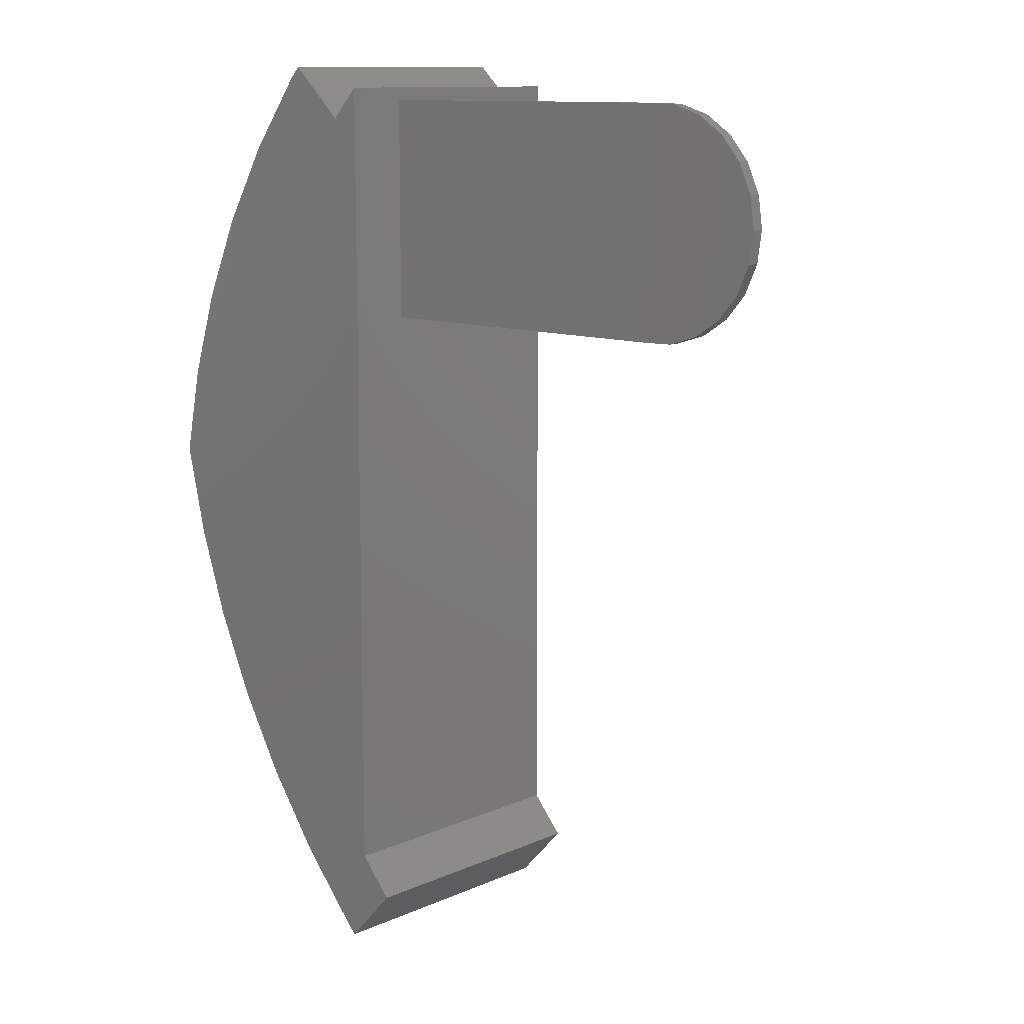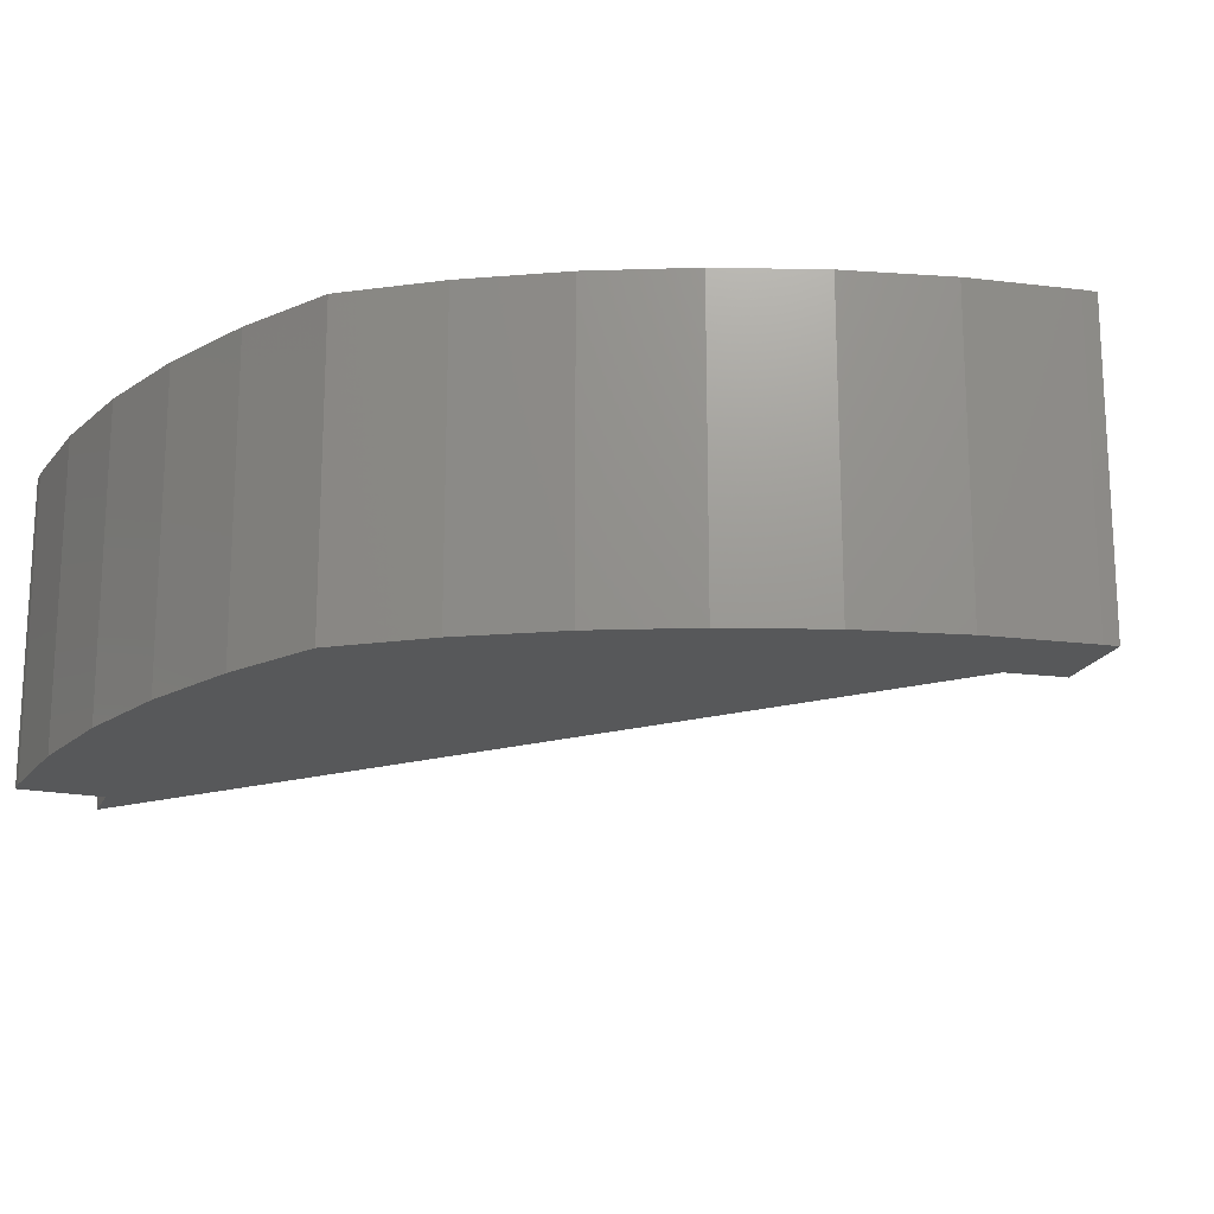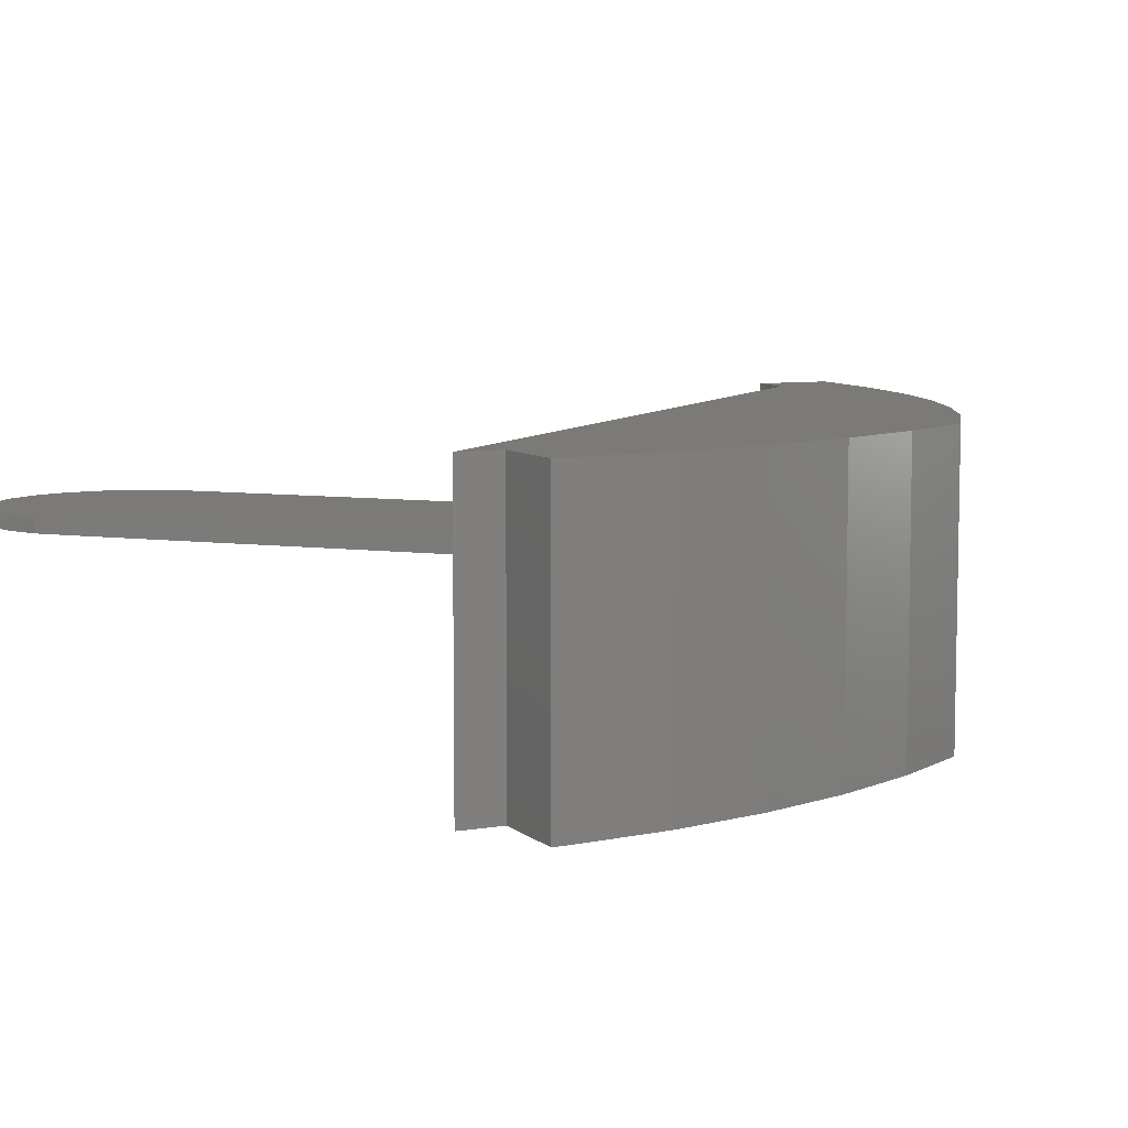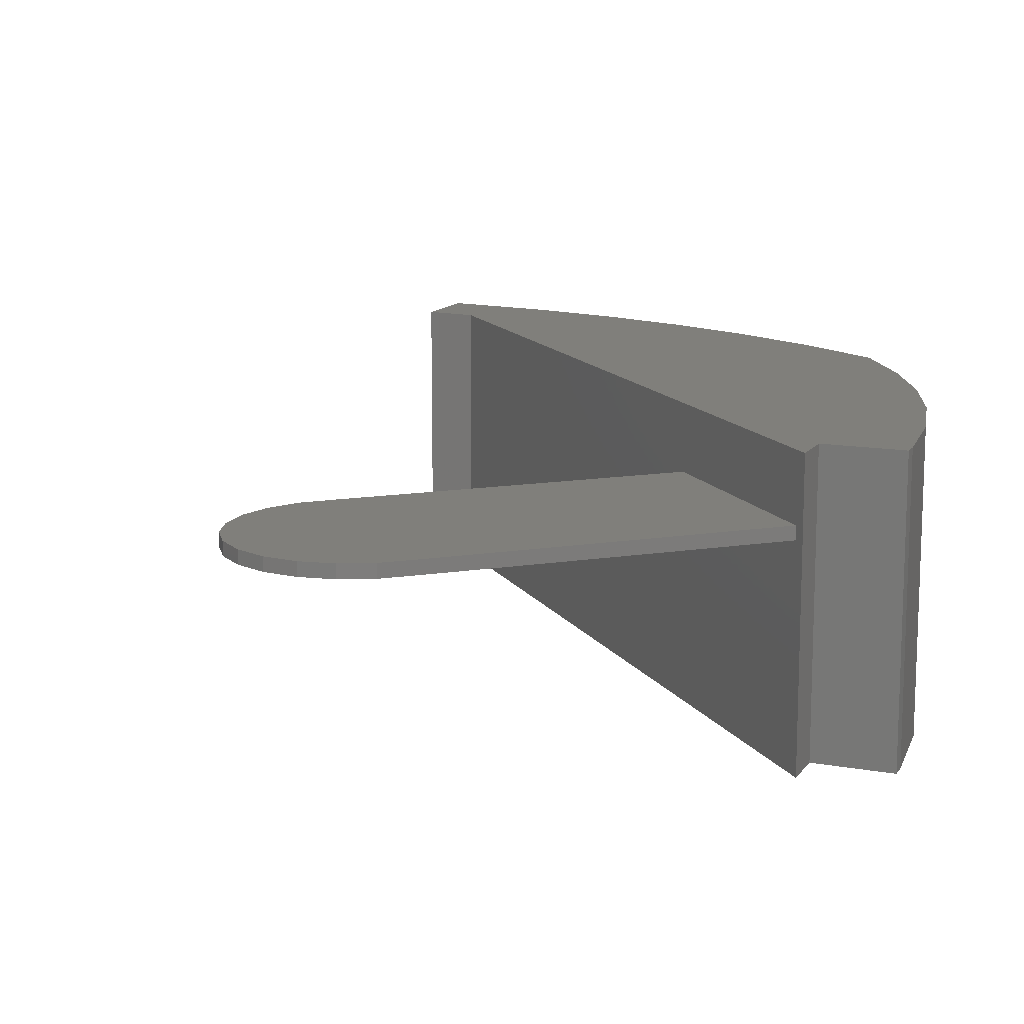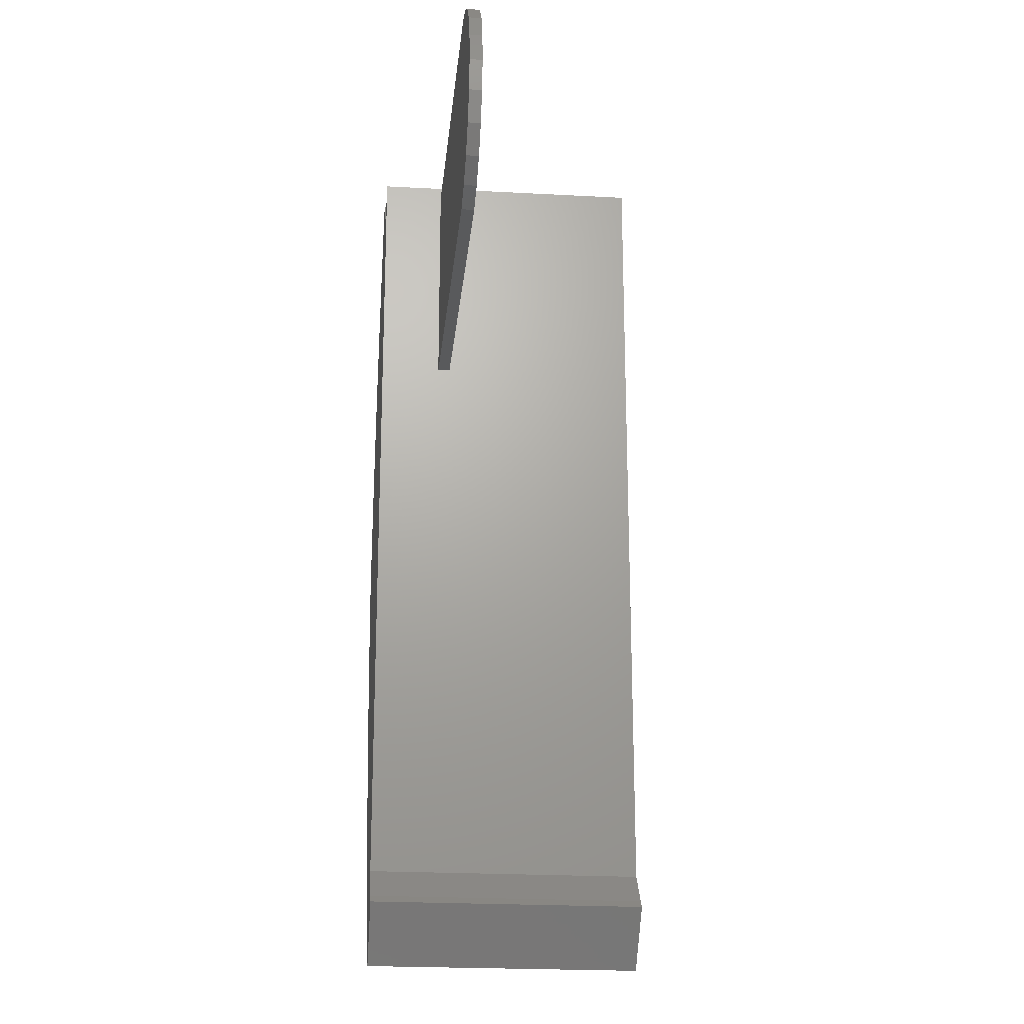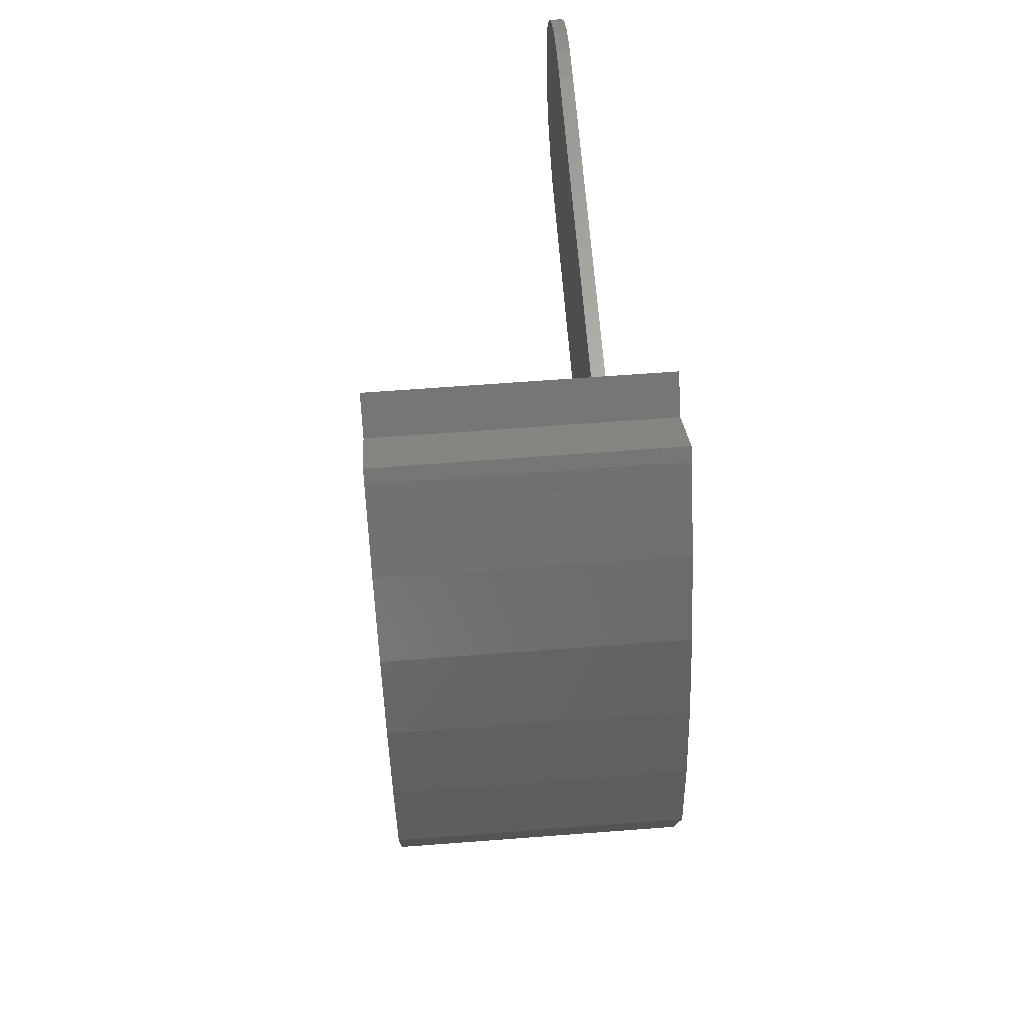
<metadata>
{"format":"stl","ext":"stl","renderer":"f3d","projection":"perspective","resolution":1024,"background":"white","views":[{"elev":11.3,"azim":42.6,"up":"+Y"},{"elev":-19.5,"azim":-62.6,"up":"+Z"},{"elev":7.4,"azim":-158.6,"up":"+Z"},{"elev":13.1,"azim":159.6,"up":"+Z"},{"elev":-22.4,"azim":84.6,"up":"+Y"},{"elev":64.4,"azim":-94.4,"up":"+Y"}]}
</metadata>
<code>
# stl→obj: 100 verts, 196 faces
v 0.7124 36.03 10
v 0.7124 26.15 11
v 0.7124 26.15 10
v 0.7124 36.03 11
v -0.42 34.81 0
v -0.42 34.81 11
v 0.7124 36.03 0
v 0.7124 14.15 0
v 0.7124 3.74 10
v 0.7124 3.74 0
v 0.7124 14.15 10
v -6.475 16.9 11
v -6.586 23.29 11
v -7.288 20.15 11
v -5.555 26.34 11
v -5.369 13.74 11
v -4.205 29.26 11
v -3.979 10.7 11
v -2.553 32.03 11
v -2.316 7.789 11
v -0.6172 34.6 11
v -0.3943 5.046 11
v 0.7124 3.74 11
v 0.7124 14.15 11
v 0.7124 26.15 0
v -6.747 9.549 11
v -8.264 12.97 11
v -4.912 6.293 11
v -2.775 3.227 11
v -0.3548 0.3793 11
v 0 0 11
v 1.77 2.491 11
v 2.041 2.198 11
v -9.447 16.51 11
v -9.559 23.69 11
v -10.29 20.15 11
v -8.45 27.12 11
v -6.973 30.42 11
v -5.148 33.53 11
v -2.994 36.43 11
v -2.611 36.84 11
v -8.264 12.97 0
v -9.447 16.51 0
v -9.559 23.69 0
v -8.45 27.12 0
v -6.747 9.549 0
v -10.29 20.15 0
v -0.3548 0.3793 0
v -2.775 3.227 0
v -6.586 23.29 0
v -6.475 16.9 0
v -7.288 20.15 0
v -5.555 26.34 0
v -5.369 13.74 0
v -4.205 29.26 0
v -3.979 10.7 0
v -2.553 32.03 0
v -2.316 7.789 0
v -0.6172 34.6 0
v -0.3943 5.046 0
v 0.7124 35.53 0
v 0.7124 26.65 0
v 0 0 0
v -6.973 30.42 0
v -2.994 36.43 0
v -2.611 36.84 -3.525e-16
v -5.148 33.53 0
v 2.041 2.198 0
v -4.912 6.293 0
v 1.77 2.491 0
v 0.7124 35.53 8
v 0.7124 35.53 8.5
v 0.7124 26.65 8.5
v 0.7124 26.65 8
v 13.71 26.65 8.5
v 13.71 35.53 8.5
v 14.97 26.68 8.5
v 14.97 35.5 8.5
v 16.16 35.13 8.5
v 16.16 27.06 8.5
v 17.21 34.43 8.5
v 17.21 27.75 8.5
v 18.02 33.48 8.5
v 18.02 28.7 8.5
v 18.54 29.85 8.5
v 18.54 32.33 8.5
v 18.71 31.09 8.5
v 13.71 26.65 8
v 14.97 26.68 8
v 16.16 27.06 8
v 17.21 27.75 8
v 18.02 28.7 8
v 18.54 29.85 8
v 18.71 31.09 8
v 18.54 32.33 8
v 18.02 33.48 8
v 17.21 34.43 8
v 16.16 35.13 8
v 14.97 35.5 8
v 13.71 35.53 8
f 1 2 3
f 2 1 4
f 4 5 6
f 5 4 7
f 7 4 1
f 8 9 10
f 9 8 11
f 12 13 14
f 13 12 15
f 15 12 16
f 15 16 17
f 17 16 18
f 17 18 19
f 19 18 20
f 19 20 21
f 21 20 22
f 21 22 6
f 6 22 4
f 4 22 23
f 4 23 24
f 4 24 2
f 25 11 8
f 11 25 3
f 26 14 27
f 14 26 12
f 12 26 28
f 12 28 16
f 16 28 18
f 18 28 29
f 18 29 20
f 20 29 30
f 20 30 22
f 22 30 23
f 23 30 31
f 23 31 32
f 32 31 33
f 34 35 36
f 35 34 37
f 37 34 27
f 37 27 38
f 38 27 14
f 38 14 13
f 38 13 39
f 39 13 15
f 39 15 17
f 39 17 40
f 40 17 19
f 40 19 41
f 41 19 21
f 41 21 6
f 34 42 27
f 42 34 43
f 37 44 35
f 44 37 45
f 27 46 26
f 46 27 42
f 36 43 34
f 43 36 47
f 29 48 30
f 48 29 49
f 50 51 52
f 51 50 53
f 51 53 54
f 54 53 55
f 54 55 56
f 56 55 57
f 56 57 58
f 58 57 59
f 58 59 60
f 60 59 5
f 60 5 7
f 60 7 10
f 10 7 61
f 10 61 62
f 10 62 25
f 10 25 8
f 30 63 31
f 63 30 48
f 38 45 37
f 45 38 64
f 41 65 40
f 65 41 66
f 41 5 66
f 5 41 6
f 39 64 38
f 64 39 67
f 68 31 63
f 31 68 33
f 44 43 47
f 43 44 45
f 43 45 42
f 42 45 64
f 42 64 52
f 52 64 50
f 50 64 67
f 50 67 53
f 53 67 55
f 55 67 65
f 55 65 57
f 57 65 66
f 57 66 59
f 59 66 5
f 52 46 42
f 46 52 51
f 46 51 69
f 69 51 54
f 69 54 56
f 69 56 49
f 49 56 58
f 49 58 48
f 48 58 60
f 48 60 10
f 48 10 63
f 63 10 70
f 63 70 68
f 70 33 68
f 33 70 32
f 40 67 39
f 67 40 65
f 35 47 36
f 47 35 44
f 3 24 11
f 24 3 2
f 11 23 9
f 23 11 24
f 7 71 61
f 71 7 72
f 62 3 25
f 3 62 73
f 3 73 1
f 73 62 74
f 1 73 72
f 1 72 7
f 26 69 28
f 69 26 46
f 28 49 29
f 49 28 69
f 10 32 70
f 32 10 23
f 23 10 9
f 75 72 73
f 72 75 76
f 76 75 77
f 76 77 78
f 78 77 79
f 79 77 80
f 79 80 81
f 81 80 82
f 81 82 83
f 83 82 84
f 83 84 85
f 83 85 86
f 86 85 87
f 75 74 88
f 74 75 73
f 77 88 89
f 88 77 75
f 80 89 90
f 89 80 77
f 82 90 91
f 90 82 80
f 92 82 91
f 82 92 84
f 93 84 92
f 84 93 85
f 94 85 93
f 85 94 87
f 95 87 94
f 87 95 86
f 96 86 95
f 86 96 83
f 97 83 96
f 83 97 81
f 79 97 98
f 97 79 81
f 78 98 99
f 98 78 79
f 76 99 100
f 99 76 78
f 72 100 71
f 100 72 76
f 100 74 71
f 74 100 88
f 88 100 99
f 88 99 89
f 89 99 98
f 89 98 90
f 90 98 97
f 90 97 91
f 91 97 96
f 91 96 92
f 92 96 95
f 92 95 93
f 93 95 94
f 61 74 62
f 74 61 71

</code>
